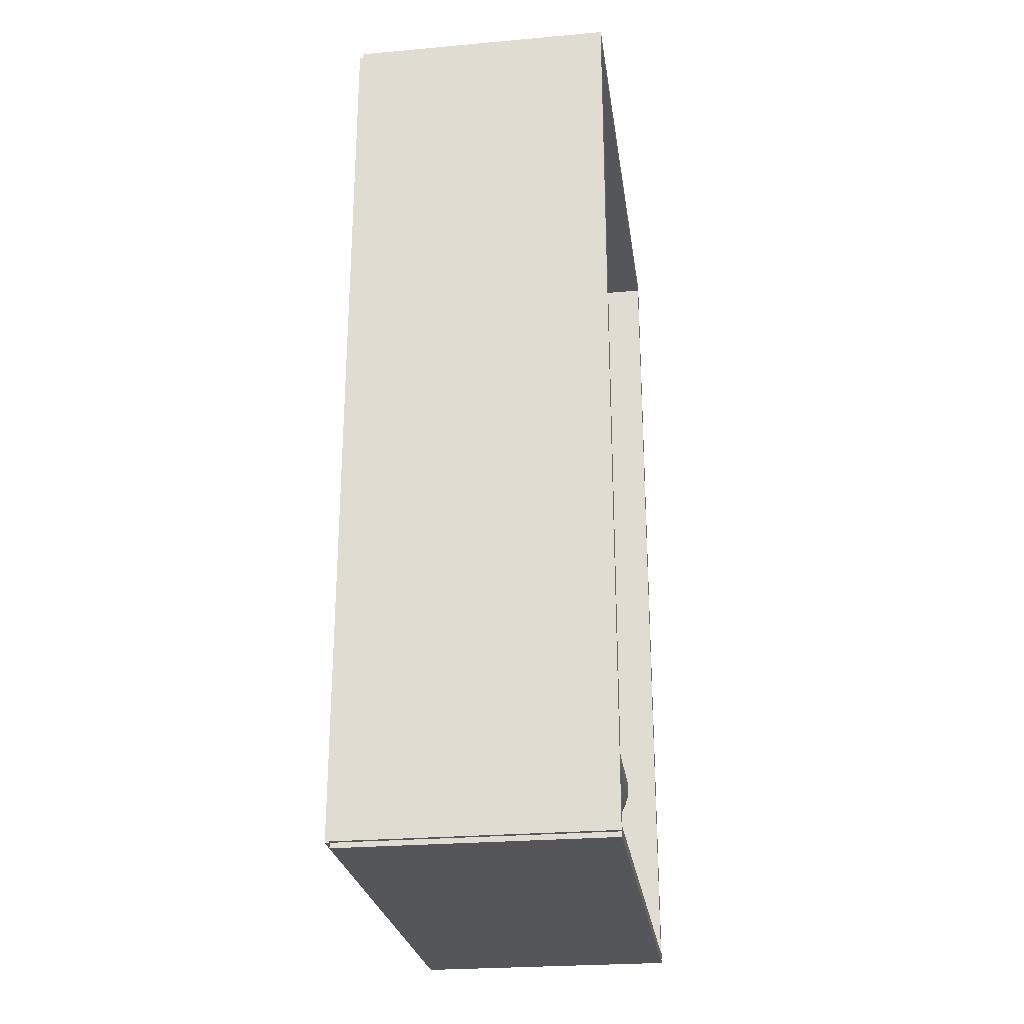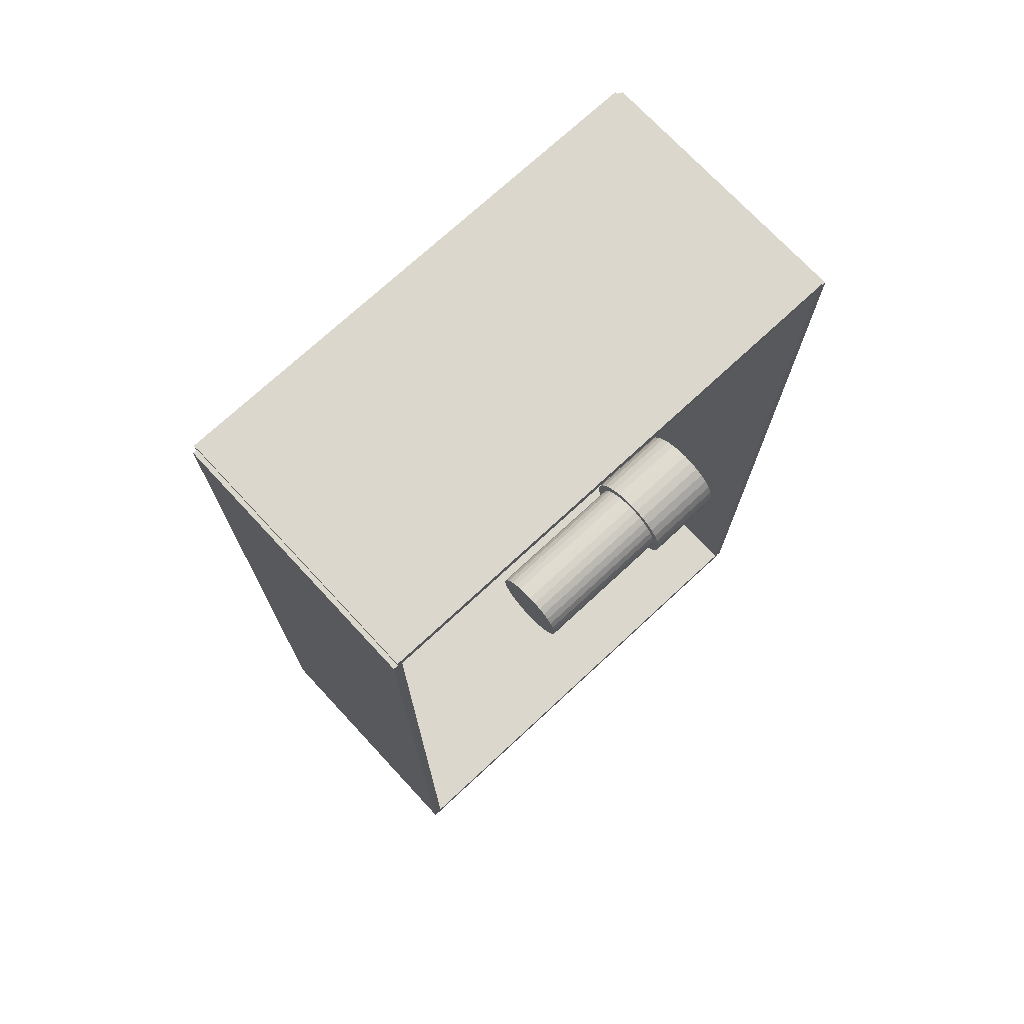
<metadata>
{"format":"obj","ext":"obj","renderer":"f3d","projection":"perspective","resolution":1024,"background":"white","views":[{"elev":-25.9,"azim":8.0,"up":"+Y"},{"elev":72.9,"azim":47.1,"up":"+Y"}]}
</metadata>
<code>
v -0.07228 -0.2442 -0.002504
v -0.07228 -0.2442 0.002504
v -0.07228 0.2442 -0.002504
v -0.07228 0.2442 0.002504
v 0.07228 -0.2442 -0.002504
v 0.07228 -0.2442 0.002504
v 0.07228 0.2442 -0.002504
v 0.07228 0.2442 0.002504
v -0.06978 -0.2442 0
v -0.07479 -0.2442 0
v -0.06978 0.2442 0
v -0.07479 0.2442 0
v -0.06978 -0.2442 0.2812
v -0.07479 -0.2442 0.2812
v -0.06978 0.2442 0.2812
v -0.07479 0.2442 0.2812
v -0.07228 0.2414 0.2812
v -0.07228 0.2469 0.2812
v -0.07228 0.2414 0
v -0.07228 0.2469 0
v 0.07228 0.2414 0.2812
v 0.07228 0.2469 0.2812
v 0.07228 0.2414 0
v 0.07228 0.2469 0
v -0.07228 -0.2414 0
v -0.07228 -0.2469 0
v -0.07228 -0.2414 0.2812
v -0.07228 -0.2469 0.2812
v 0.07228 -0.2414 0
v 0.07228 -0.2469 0
v 0.07228 -0.2414 0.2812
v 0.07228 -0.2469 0.2812
v -0.07228 -0.2442 0.2787
v -0.07228 -0.2442 0.2838
v -0.07228 0.2442 0.2787
v -0.07228 0.2442 0.2838
v 0.07228 -0.2442 0.2787
v 0.07228 -0.2442 0.2838
v 0.07228 0.2442 0.2787
v 0.07228 0.2442 0.2838
v 0.02577 -0.1362 0.005008
v 0.05514 -0.1362 0.005008
v 0.05514 -0.1362 0.05616
v 0.02577 -0.1362 0.05616
v 0.05458 -0.1304 0.005008
v 0.05458 -0.1304 0.05616
v 0.05291 -0.1249 0.005008
v 0.05291 -0.1249 0.05616
v 0.05019 -0.1199 0.005008
v 0.05019 -0.1199 0.05616
v 0.04654 -0.1154 0.005008
v 0.04654 -0.1154 0.05616
v 0.04209 -0.1117 0.005008
v 0.04209 -0.1117 0.05616
v 0.03701 -0.109 0.005008
v 0.03701 -0.109 0.05616
v 0.0315 -0.1074 0.005008
v 0.0315 -0.1074 0.05616
v 0.02577 -0.1068 0.005008
v 0.02577 -0.1068 0.05616
v 0.02004 -0.1074 0.005008
v 0.02004 -0.1074 0.05616
v 0.01453 -0.109 0.005008
v 0.01453 -0.109 0.05616
v 0.009451 -0.1117 0.005008
v 0.009451 -0.1117 0.05616
v 0.005 -0.1154 0.005008
v 0.005 -0.1154 0.05616
v 0.001346 -0.1199 0.005008
v 0.001346 -0.1199 0.05616
v -0.001368 -0.1249 0.005008
v -0.001368 -0.1249 0.05616
v -0.00304 -0.1304 0.005008
v -0.00304 -0.1304 0.05616
v -0.003604 -0.1362 0.005008
v -0.003604 -0.1362 0.05616
v -0.00304 -0.1419 0.005008
v -0.00304 -0.1419 0.05616
v -0.001368 -0.1474 0.005008
v -0.001368 -0.1474 0.05616
v 0.001346 -0.1525 0.005008
v 0.001346 -0.1525 0.05616
v 0.005 -0.1569 0.005008
v 0.005 -0.1569 0.05616
v 0.009451 -0.1606 0.005008
v 0.009451 -0.1606 0.05616
v 0.01453 -0.1633 0.005008
v 0.01453 -0.1633 0.05616
v 0.02004 -0.165 0.005008
v 0.02004 -0.165 0.05616
v 0.02577 -0.1655 0.005008
v 0.02577 -0.1655 0.05616
v 0.0315 -0.165 0.005008
v 0.0315 -0.165 0.05616
v 0.03701 -0.1633 0.005008
v 0.03701 -0.1633 0.05616
v 0.04209 -0.1606 0.005008
v 0.04209 -0.1606 0.05616
v 0.04654 -0.1569 0.005008
v 0.04654 -0.1569 0.05616
v 0.05019 -0.1525 0.005008
v 0.05019 -0.1525 0.05616
v 0.05291 -0.1474 0.005008
v 0.05291 -0.1474 0.05616
v 0.05458 -0.1419 0.005008
v 0.05458 -0.1419 0.05616
v 0.02577 -0.1362 0.05616
v 0.0502 -0.1362 0.05616
v 0.0502 -0.1362 0.1027
v 0.02577 -0.1362 0.1027
v 0.04973 -0.1314 0.05616
v 0.04973 -0.1314 0.1027
v 0.04834 -0.1268 0.05616
v 0.04834 -0.1268 0.1027
v 0.04608 -0.1226 0.05616
v 0.04608 -0.1226 0.1027
v 0.04304 -0.1189 0.05616
v 0.04304 -0.1189 0.1027
v 0.03934 -0.1159 0.05616
v 0.03934 -0.1159 0.1027
v 0.03512 -0.1136 0.05616
v 0.03512 -0.1136 0.1027
v 0.03054 -0.1122 0.05616
v 0.03054 -0.1122 0.1027
v 0.02577 -0.1117 0.05616
v 0.02577 -0.1117 0.1027
v 0.02101 -0.1122 0.05616
v 0.02101 -0.1122 0.1027
v 0.01642 -0.1136 0.05616
v 0.01642 -0.1136 0.1027
v 0.0122 -0.1159 0.05616
v 0.0122 -0.1159 0.1027
v 0.008498 -0.1189 0.05616
v 0.008498 -0.1189 0.1027
v 0.00546 -0.1226 0.05616
v 0.00546 -0.1226 0.1027
v 0.003203 -0.1268 0.05616
v 0.003203 -0.1268 0.1027
v 0.001813 -0.1314 0.05616
v 0.001813 -0.1314 0.1027
v 0.001344 -0.1362 0.05616
v 0.001344 -0.1362 0.1027
v 0.001813 -0.1409 0.05616
v 0.001813 -0.1409 0.1027
v 0.003203 -0.1455 0.05616
v 0.003203 -0.1455 0.1027
v 0.00546 -0.1497 0.05616
v 0.00546 -0.1497 0.1027
v 0.008498 -0.1534 0.05616
v 0.008498 -0.1534 0.1027
v 0.0122 -0.1565 0.05616
v 0.0122 -0.1565 0.1027
v 0.01642 -0.1587 0.05616
v 0.01642 -0.1587 0.1027
v 0.02101 -0.1601 0.05616
v 0.02101 -0.1601 0.1027
v 0.02577 -0.1606 0.05616
v 0.02577 -0.1606 0.1027
v 0.03054 -0.1601 0.05616
v 0.03054 -0.1601 0.1027
v 0.03512 -0.1587 0.05616
v 0.03512 -0.1587 0.1027
v 0.03934 -0.1565 0.05616
v 0.03934 -0.1565 0.1027
v 0.04304 -0.1534 0.05616
v 0.04304 -0.1534 0.1027
v 0.04608 -0.1497 0.05616
v 0.04608 -0.1497 0.1027
v 0.04834 -0.1455 0.05616
v 0.04834 -0.1455 0.1027
v 0.04973 -0.1409 0.05616
v 0.04973 -0.1409 0.1027
v 0.02577 -0.1362 0.1027
v 0.0502 -0.1362 0.1027
v 0.0502 -0.1362 0.1493
v 0.02577 -0.1362 0.1493
v 0.04973 -0.1314 0.1027
v 0.04973 -0.1314 0.1493
v 0.04834 -0.1268 0.1027
v 0.04834 -0.1268 0.1493
v 0.04608 -0.1226 0.1027
v 0.04608 -0.1226 0.1493
v 0.04304 -0.1189 0.1027
v 0.04304 -0.1189 0.1493
v 0.03934 -0.1159 0.1027
v 0.03934 -0.1159 0.1493
v 0.03512 -0.1136 0.1027
v 0.03512 -0.1136 0.1493
v 0.03054 -0.1122 0.1027
v 0.03054 -0.1122 0.1493
v 0.02577 -0.1117 0.1027
v 0.02577 -0.1117 0.1493
v 0.02101 -0.1122 0.1027
v 0.02101 -0.1122 0.1493
v 0.01642 -0.1136 0.1027
v 0.01642 -0.1136 0.1493
v 0.0122 -0.1159 0.1027
v 0.0122 -0.1159 0.1493
v 0.008498 -0.1189 0.1027
v 0.008498 -0.1189 0.1493
v 0.00546 -0.1226 0.1027
v 0.00546 -0.1226 0.1493
v 0.003203 -0.1268 0.1027
v 0.003203 -0.1268 0.1493
v 0.001813 -0.1314 0.1027
v 0.001813 -0.1314 0.1493
v 0.001344 -0.1362 0.1027
v 0.001344 -0.1362 0.1493
v 0.001813 -0.1409 0.1027
v 0.001813 -0.1409 0.1493
v 0.003203 -0.1455 0.1027
v 0.003203 -0.1455 0.1493
v 0.00546 -0.1497 0.1027
v 0.00546 -0.1497 0.1493
v 0.008498 -0.1534 0.1027
v 0.008498 -0.1534 0.1493
v 0.0122 -0.1565 0.1027
v 0.0122 -0.1565 0.1493
v 0.01642 -0.1587 0.1027
v 0.01642 -0.1587 0.1493
v 0.02101 -0.1601 0.1027
v 0.02101 -0.1601 0.1493
v 0.02577 -0.1606 0.1027
v 0.02577 -0.1606 0.1493
v 0.03054 -0.1601 0.1027
v 0.03054 -0.1601 0.1493
v 0.03512 -0.1587 0.1027
v 0.03512 -0.1587 0.1493
v 0.03934 -0.1565 0.1027
v 0.03934 -0.1565 0.1493
v 0.04304 -0.1534 0.1027
v 0.04304 -0.1534 0.1493
v 0.04608 -0.1497 0.1027
v 0.04608 -0.1497 0.1493
v 0.04834 -0.1455 0.1027
v 0.04834 -0.1455 0.1493
v 0.04973 -0.1409 0.1027
v 0.04973 -0.1409 0.1493
v -0.006196 0.081 0.005008
v 0.02099 0.081 0.005008
v 0.02099 0.081 0.07571
v -0.006196 0.081 0.07571
v 0.02047 0.0863 0.005008
v 0.02047 0.0863 0.07571
v 0.01892 0.0914 0.005008
v 0.01892 0.0914 0.07571
v 0.01641 0.0961 0.005008
v 0.01641 0.0961 0.07571
v 0.01303 0.1002 0.005008
v 0.01303 0.1002 0.07571
v 0.008908 0.1036 0.005008
v 0.008908 0.1036 0.07571
v 0.004208 0.1061 0.005008
v 0.004208 0.1061 0.07571
v -0.0008918 0.1077 0.005008
v -0.0008918 0.1077 0.07571
v -0.006196 0.1082 0.005008
v -0.006196 0.1082 0.07571
v -0.0115 0.1077 0.005008
v -0.0115 0.1077 0.07571
v -0.0166 0.1061 0.005008
v -0.0166 0.1061 0.07571
v -0.0213 0.1036 0.005008
v -0.0213 0.1036 0.07571
v -0.02542 0.1002 0.005008
v -0.02542 0.1002 0.07571
v -0.0288 0.0961 0.005008
v -0.0288 0.0961 0.07571
v -0.03131 0.0914 0.005008
v -0.03131 0.0914 0.07571
v -0.03286 0.0863 0.005008
v -0.03286 0.0863 0.07571
v -0.03338 0.081 0.005008
v -0.03338 0.081 0.07571
v -0.03286 0.0757 0.005008
v -0.03286 0.0757 0.07571
v -0.03131 0.0706 0.005008
v -0.03131 0.0706 0.07571
v -0.0288 0.0659 0.005008
v -0.0288 0.0659 0.07571
v -0.02542 0.06178 0.005008
v -0.02542 0.06178 0.07571
v -0.0213 0.0584 0.005008
v -0.0213 0.0584 0.07571
v -0.0166 0.05588 0.005008
v -0.0166 0.05588 0.07571
v -0.0115 0.05434 0.005008
v -0.0115 0.05434 0.07571
v -0.006196 0.05381 0.005008
v -0.006196 0.05381 0.07571
v -0.0008918 0.05434 0.005008
v -0.0008918 0.05434 0.07571
v 0.004208 0.05588 0.005008
v 0.004208 0.05588 0.07571
v 0.008908 0.0584 0.005008
v 0.008908 0.0584 0.07571
v 0.01303 0.06178 0.005008
v 0.01303 0.06178 0.07571
v 0.01641 0.0659 0.005008
v 0.01641 0.0659 0.07571
v 0.01892 0.0706 0.005008
v 0.01892 0.0706 0.07571
v 0.02047 0.0757 0.005008
v 0.02047 0.0757 0.07571
v -0.006196 0.081 0.07571
v 0.02099 0.081 0.07571
v 0.02099 0.081 0.1464
v -0.006196 0.081 0.1464
v 0.02047 0.0863 0.07571
v 0.02047 0.0863 0.1464
v 0.01892 0.0914 0.07571
v 0.01892 0.0914 0.1464
v 0.01641 0.0961 0.07571
v 0.01641 0.0961 0.1464
v 0.01303 0.1002 0.07571
v 0.01303 0.1002 0.1464
v 0.008908 0.1036 0.07571
v 0.008908 0.1036 0.1464
v 0.004208 0.1061 0.07571
v 0.004208 0.1061 0.1464
v -0.0008918 0.1077 0.07571
v -0.0008918 0.1077 0.1464
v -0.006196 0.1082 0.07571
v -0.006196 0.1082 0.1464
v -0.0115 0.1077 0.07571
v -0.0115 0.1077 0.1464
v -0.0166 0.1061 0.07571
v -0.0166 0.1061 0.1464
v -0.0213 0.1036 0.07571
v -0.0213 0.1036 0.1464
v -0.02542 0.1002 0.07571
v -0.02542 0.1002 0.1464
v -0.0288 0.0961 0.07571
v -0.0288 0.0961 0.1464
v -0.03131 0.0914 0.07571
v -0.03131 0.0914 0.1464
v -0.03286 0.0863 0.07571
v -0.03286 0.0863 0.1464
v -0.03338 0.081 0.07571
v -0.03338 0.081 0.1464
v -0.03286 0.0757 0.07571
v -0.03286 0.0757 0.1464
v -0.03131 0.0706 0.07571
v -0.03131 0.0706 0.1464
v -0.0288 0.0659 0.07571
v -0.0288 0.0659 0.1464
v -0.02542 0.06178 0.07571
v -0.02542 0.06178 0.1464
v -0.0213 0.0584 0.07571
v -0.0213 0.0584 0.1464
v -0.0166 0.05588 0.07571
v -0.0166 0.05588 0.1464
v -0.0115 0.05434 0.07571
v -0.0115 0.05434 0.1464
v -0.006196 0.05381 0.07571
v -0.006196 0.05381 0.1464
v -0.0008918 0.05434 0.07571
v -0.0008918 0.05434 0.1464
v 0.004208 0.05588 0.07571
v 0.004208 0.05588 0.1464
v 0.008908 0.0584 0.07571
v 0.008908 0.0584 0.1464
v 0.01303 0.06178 0.07571
v 0.01303 0.06178 0.1464
v 0.01641 0.0659 0.07571
v 0.01641 0.0659 0.1464
v 0.01892 0.0706 0.07571
v 0.01892 0.0706 0.1464
v 0.02047 0.0757 0.07571
v 0.02047 0.0757 0.1464
f 2 4 1
f 5 2 1
f 1 4 3
f 3 5 1
f 2 8 4
f 6 2 5
f 6 8 2
f 4 8 3
f 7 5 3
f 3 8 7
f 7 6 5
f 8 6 7
f 10 12 9
f 13 10 9
f 9 12 11
f 11 13 9
f 10 16 12
f 14 10 13
f 14 16 10
f 12 16 11
f 15 13 11
f 11 16 15
f 15 14 13
f 16 14 15
f 18 20 17
f 21 18 17
f 17 20 19
f 19 21 17
f 18 24 20
f 22 18 21
f 22 24 18
f 20 24 19
f 23 21 19
f 19 24 23
f 23 22 21
f 24 22 23
f 26 28 25
f 29 26 25
f 25 28 27
f 27 29 25
f 26 32 28
f 30 26 29
f 30 32 26
f 28 32 27
f 31 29 27
f 27 32 31
f 31 30 29
f 32 30 31
f 34 36 33
f 37 34 33
f 33 36 35
f 35 37 33
f 34 40 36
f 38 34 37
f 38 40 34
f 36 40 35
f 39 37 35
f 35 40 39
f 39 38 37
f 40 38 39
f 42 41 45
f 42 45 43
f 43 45 46
f 43 46 44
f 45 41 47
f 45 47 46
f 46 47 48
f 46 48 44
f 47 41 49
f 47 49 48
f 48 49 50
f 48 50 44
f 49 41 51
f 49 51 50
f 50 51 52
f 50 52 44
f 51 41 53
f 51 53 52
f 52 53 54
f 52 54 44
f 53 41 55
f 53 55 54
f 54 55 56
f 54 56 44
f 55 41 57
f 55 57 56
f 56 57 58
f 56 58 44
f 57 41 59
f 57 59 58
f 58 59 60
f 58 60 44
f 59 41 61
f 59 61 60
f 60 61 62
f 60 62 44
f 61 41 63
f 61 63 62
f 62 63 64
f 62 64 44
f 63 41 65
f 63 65 64
f 64 65 66
f 64 66 44
f 65 41 67
f 65 67 66
f 66 67 68
f 66 68 44
f 67 41 69
f 67 69 68
f 68 69 70
f 68 70 44
f 69 41 71
f 69 71 70
f 70 71 72
f 70 72 44
f 71 41 73
f 71 73 72
f 72 73 74
f 72 74 44
f 73 41 75
f 73 75 74
f 74 75 76
f 74 76 44
f 75 41 77
f 75 77 76
f 76 77 78
f 76 78 44
f 77 41 79
f 77 79 78
f 78 79 80
f 78 80 44
f 79 41 81
f 79 81 80
f 80 81 82
f 80 82 44
f 81 41 83
f 81 83 82
f 82 83 84
f 82 84 44
f 83 41 85
f 83 85 84
f 84 85 86
f 84 86 44
f 85 41 87
f 85 87 86
f 86 87 88
f 86 88 44
f 87 41 89
f 87 89 88
f 88 89 90
f 88 90 44
f 89 41 91
f 89 91 90
f 90 91 92
f 90 92 44
f 91 41 93
f 91 93 92
f 92 93 94
f 92 94 44
f 93 41 95
f 93 95 94
f 94 95 96
f 94 96 44
f 95 41 97
f 95 97 96
f 96 97 98
f 96 98 44
f 97 41 99
f 97 99 98
f 98 99 100
f 98 100 44
f 99 41 101
f 99 101 100
f 100 101 102
f 100 102 44
f 101 41 103
f 101 103 102
f 102 103 104
f 102 104 44
f 103 41 105
f 103 105 104
f 104 105 106
f 104 106 44
f 105 41 42
f 105 42 106
f 106 42 43
f 106 43 44
f 108 107 111
f 108 111 109
f 109 111 112
f 109 112 110
f 111 107 113
f 111 113 112
f 112 113 114
f 112 114 110
f 113 107 115
f 113 115 114
f 114 115 116
f 114 116 110
f 115 107 117
f 115 117 116
f 116 117 118
f 116 118 110
f 117 107 119
f 117 119 118
f 118 119 120
f 118 120 110
f 119 107 121
f 119 121 120
f 120 121 122
f 120 122 110
f 121 107 123
f 121 123 122
f 122 123 124
f 122 124 110
f 123 107 125
f 123 125 124
f 124 125 126
f 124 126 110
f 125 107 127
f 125 127 126
f 126 127 128
f 126 128 110
f 127 107 129
f 127 129 128
f 128 129 130
f 128 130 110
f 129 107 131
f 129 131 130
f 130 131 132
f 130 132 110
f 131 107 133
f 131 133 132
f 132 133 134
f 132 134 110
f 133 107 135
f 133 135 134
f 134 135 136
f 134 136 110
f 135 107 137
f 135 137 136
f 136 137 138
f 136 138 110
f 137 107 139
f 137 139 138
f 138 139 140
f 138 140 110
f 139 107 141
f 139 141 140
f 140 141 142
f 140 142 110
f 141 107 143
f 141 143 142
f 142 143 144
f 142 144 110
f 143 107 145
f 143 145 144
f 144 145 146
f 144 146 110
f 145 107 147
f 145 147 146
f 146 147 148
f 146 148 110
f 147 107 149
f 147 149 148
f 148 149 150
f 148 150 110
f 149 107 151
f 149 151 150
f 150 151 152
f 150 152 110
f 151 107 153
f 151 153 152
f 152 153 154
f 152 154 110
f 153 107 155
f 153 155 154
f 154 155 156
f 154 156 110
f 155 107 157
f 155 157 156
f 156 157 158
f 156 158 110
f 157 107 159
f 157 159 158
f 158 159 160
f 158 160 110
f 159 107 161
f 159 161 160
f 160 161 162
f 160 162 110
f 161 107 163
f 161 163 162
f 162 163 164
f 162 164 110
f 163 107 165
f 163 165 164
f 164 165 166
f 164 166 110
f 165 107 167
f 165 167 166
f 166 167 168
f 166 168 110
f 167 107 169
f 167 169 168
f 168 169 170
f 168 170 110
f 169 107 171
f 169 171 170
f 170 171 172
f 170 172 110
f 171 107 108
f 171 108 172
f 172 108 109
f 172 109 110
f 174 173 177
f 174 177 175
f 175 177 178
f 175 178 176
f 177 173 179
f 177 179 178
f 178 179 180
f 178 180 176
f 179 173 181
f 179 181 180
f 180 181 182
f 180 182 176
f 181 173 183
f 181 183 182
f 182 183 184
f 182 184 176
f 183 173 185
f 183 185 184
f 184 185 186
f 184 186 176
f 185 173 187
f 185 187 186
f 186 187 188
f 186 188 176
f 187 173 189
f 187 189 188
f 188 189 190
f 188 190 176
f 189 173 191
f 189 191 190
f 190 191 192
f 190 192 176
f 191 173 193
f 191 193 192
f 192 193 194
f 192 194 176
f 193 173 195
f 193 195 194
f 194 195 196
f 194 196 176
f 195 173 197
f 195 197 196
f 196 197 198
f 196 198 176
f 197 173 199
f 197 199 198
f 198 199 200
f 198 200 176
f 199 173 201
f 199 201 200
f 200 201 202
f 200 202 176
f 201 173 203
f 201 203 202
f 202 203 204
f 202 204 176
f 203 173 205
f 203 205 204
f 204 205 206
f 204 206 176
f 205 173 207
f 205 207 206
f 206 207 208
f 206 208 176
f 207 173 209
f 207 209 208
f 208 209 210
f 208 210 176
f 209 173 211
f 209 211 210
f 210 211 212
f 210 212 176
f 211 173 213
f 211 213 212
f 212 213 214
f 212 214 176
f 213 173 215
f 213 215 214
f 214 215 216
f 214 216 176
f 215 173 217
f 215 217 216
f 216 217 218
f 216 218 176
f 217 173 219
f 217 219 218
f 218 219 220
f 218 220 176
f 219 173 221
f 219 221 220
f 220 221 222
f 220 222 176
f 221 173 223
f 221 223 222
f 222 223 224
f 222 224 176
f 223 173 225
f 223 225 224
f 224 225 226
f 224 226 176
f 225 173 227
f 225 227 226
f 226 227 228
f 226 228 176
f 227 173 229
f 227 229 228
f 228 229 230
f 228 230 176
f 229 173 231
f 229 231 230
f 230 231 232
f 230 232 176
f 231 173 233
f 231 233 232
f 232 233 234
f 232 234 176
f 233 173 235
f 233 235 234
f 234 235 236
f 234 236 176
f 235 173 237
f 235 237 236
f 236 237 238
f 236 238 176
f 237 173 174
f 237 174 238
f 238 174 175
f 238 175 176
f 240 239 243
f 240 243 241
f 241 243 244
f 241 244 242
f 243 239 245
f 243 245 244
f 244 245 246
f 244 246 242
f 245 239 247
f 245 247 246
f 246 247 248
f 246 248 242
f 247 239 249
f 247 249 248
f 248 249 250
f 248 250 242
f 249 239 251
f 249 251 250
f 250 251 252
f 250 252 242
f 251 239 253
f 251 253 252
f 252 253 254
f 252 254 242
f 253 239 255
f 253 255 254
f 254 255 256
f 254 256 242
f 255 239 257
f 255 257 256
f 256 257 258
f 256 258 242
f 257 239 259
f 257 259 258
f 258 259 260
f 258 260 242
f 259 239 261
f 259 261 260
f 260 261 262
f 260 262 242
f 261 239 263
f 261 263 262
f 262 263 264
f 262 264 242
f 263 239 265
f 263 265 264
f 264 265 266
f 264 266 242
f 265 239 267
f 265 267 266
f 266 267 268
f 266 268 242
f 267 239 269
f 267 269 268
f 268 269 270
f 268 270 242
f 269 239 271
f 269 271 270
f 270 271 272
f 270 272 242
f 271 239 273
f 271 273 272
f 272 273 274
f 272 274 242
f 273 239 275
f 273 275 274
f 274 275 276
f 274 276 242
f 275 239 277
f 275 277 276
f 276 277 278
f 276 278 242
f 277 239 279
f 277 279 278
f 278 279 280
f 278 280 242
f 279 239 281
f 279 281 280
f 280 281 282
f 280 282 242
f 281 239 283
f 281 283 282
f 282 283 284
f 282 284 242
f 283 239 285
f 283 285 284
f 284 285 286
f 284 286 242
f 285 239 287
f 285 287 286
f 286 287 288
f 286 288 242
f 287 239 289
f 287 289 288
f 288 289 290
f 288 290 242
f 289 239 291
f 289 291 290
f 290 291 292
f 290 292 242
f 291 239 293
f 291 293 292
f 292 293 294
f 292 294 242
f 293 239 295
f 293 295 294
f 294 295 296
f 294 296 242
f 295 239 297
f 295 297 296
f 296 297 298
f 296 298 242
f 297 239 299
f 297 299 298
f 298 299 300
f 298 300 242
f 299 239 301
f 299 301 300
f 300 301 302
f 300 302 242
f 301 239 303
f 301 303 302
f 302 303 304
f 302 304 242
f 303 239 240
f 303 240 304
f 304 240 241
f 304 241 242
f 306 305 309
f 306 309 307
f 307 309 310
f 307 310 308
f 309 305 311
f 309 311 310
f 310 311 312
f 310 312 308
f 311 305 313
f 311 313 312
f 312 313 314
f 312 314 308
f 313 305 315
f 313 315 314
f 314 315 316
f 314 316 308
f 315 305 317
f 315 317 316
f 316 317 318
f 316 318 308
f 317 305 319
f 317 319 318
f 318 319 320
f 318 320 308
f 319 305 321
f 319 321 320
f 320 321 322
f 320 322 308
f 321 305 323
f 321 323 322
f 322 323 324
f 322 324 308
f 323 305 325
f 323 325 324
f 324 325 326
f 324 326 308
f 325 305 327
f 325 327 326
f 326 327 328
f 326 328 308
f 327 305 329
f 327 329 328
f 328 329 330
f 328 330 308
f 329 305 331
f 329 331 330
f 330 331 332
f 330 332 308
f 331 305 333
f 331 333 332
f 332 333 334
f 332 334 308
f 333 305 335
f 333 335 334
f 334 335 336
f 334 336 308
f 335 305 337
f 335 337 336
f 336 337 338
f 336 338 308
f 337 305 339
f 337 339 338
f 338 339 340
f 338 340 308
f 339 305 341
f 339 341 340
f 340 341 342
f 340 342 308
f 341 305 343
f 341 343 342
f 342 343 344
f 342 344 308
f 343 305 345
f 343 345 344
f 344 345 346
f 344 346 308
f 345 305 347
f 345 347 346
f 346 347 348
f 346 348 308
f 347 305 349
f 347 349 348
f 348 349 350
f 348 350 308
f 349 305 351
f 349 351 350
f 350 351 352
f 350 352 308
f 351 305 353
f 351 353 352
f 352 353 354
f 352 354 308
f 353 305 355
f 353 355 354
f 354 355 356
f 354 356 308
f 355 305 357
f 355 357 356
f 356 357 358
f 356 358 308
f 357 305 359
f 357 359 358
f 358 359 360
f 358 360 308
f 359 305 361
f 359 361 360
f 360 361 362
f 360 362 308
f 361 305 363
f 361 363 362
f 362 363 364
f 362 364 308
f 363 305 365
f 363 365 364
f 364 365 366
f 364 366 308
f 365 305 367
f 365 367 366
f 366 367 368
f 366 368 308
f 367 305 369
f 367 369 368
f 368 369 370
f 368 370 308
f 369 305 306
f 369 306 370
f 370 306 307
f 370 307 308

</code>
